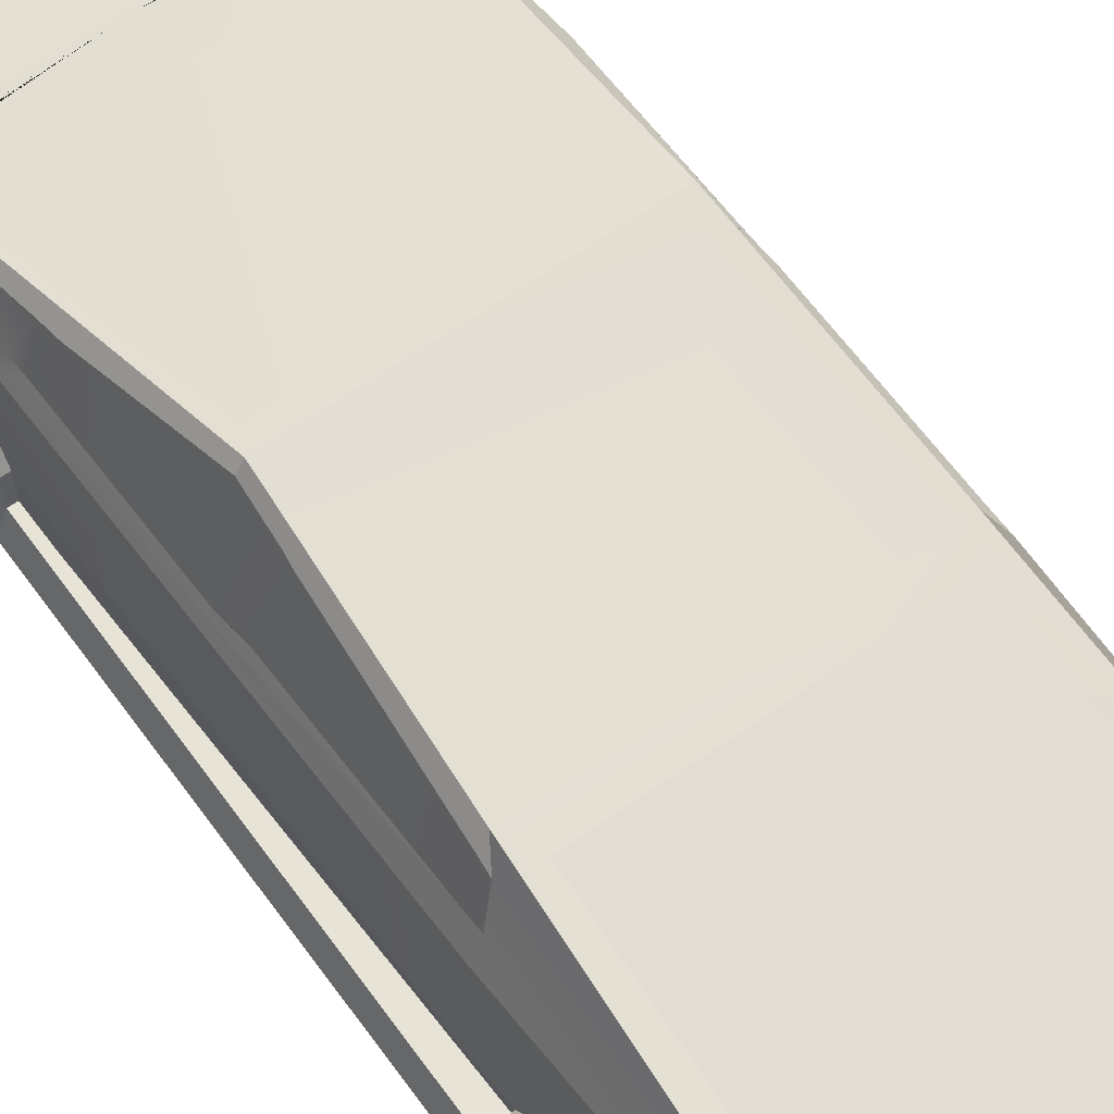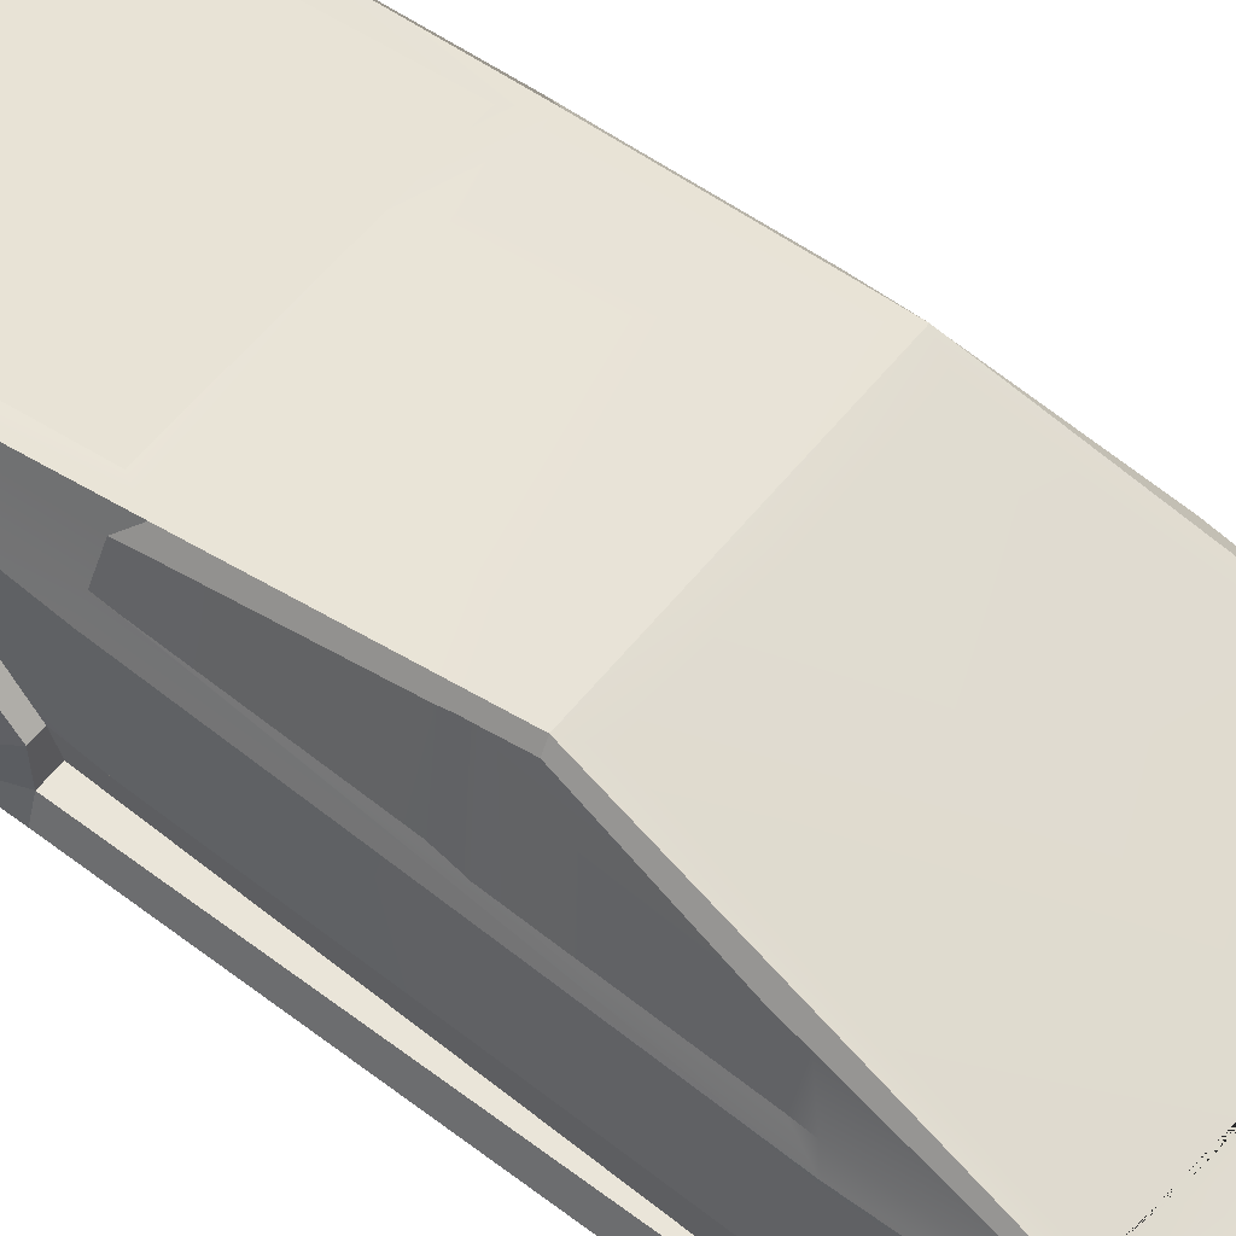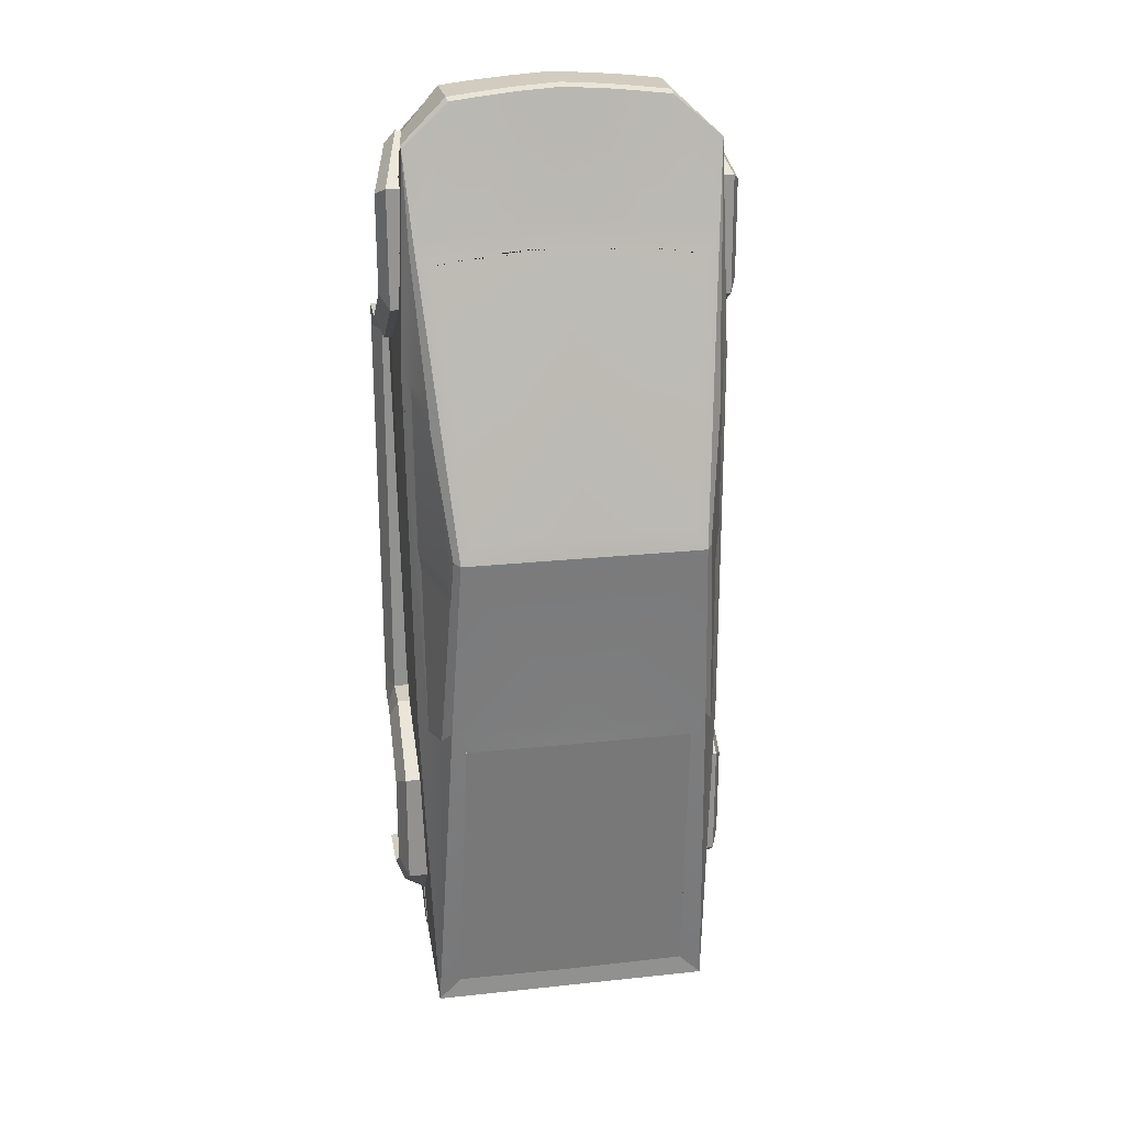
<metadata>
{"format":"obj","ext":"obj","renderer":"f3d","projection":"perspective","resolution":1024,"background":"white","views":[{"elev":62.1,"azim":144.2,"up":"+Y"},{"elev":57.7,"azim":-51.8,"up":"+Y"},{"elev":24.4,"azim":170.1,"up":"+Z"}]}
</metadata>
<code>
o cybertruck-body
v 0.7757 -0.4446 -2.295
v 0.7757 -0.08936 -2.295
v 0.7757 -0.4445 -2.099
v 0.7757 -0.1282 -2.099
v 0.9828 -0.4446 -2.22
v 0.9828 -0.08934 -2.22
v 1.034 -0.4445 -2.099
v 1.034 -0.1282 -2.099
v 0.7757 0.2705 -1.969
v 0.7757 0.1502 -1.898
v 0.9828 0.2705 -1.969
v 1.034 0.1502 -1.898
v 0.7757 0.2697 -1.276
v 0.7757 0.1493 -1.339
v 0.9828 0.2697 -1.276
v 1.034 0.1493 -1.339
v 0.7797 -0.162 -0.9508
v 0.7797 -0.2075 -1.074
v 1.03 -0.2075 -1.074
v 0.9788 -0.162 -0.9508
v 0.7853 -0.3735 -0.9485
v 0.7853 -0.3755 -1.074
v 1.025 -0.3755 -1.074
v 0.9797 -0.3735 -0.9485
v 0.7853 -0.494 -0.9466
v 0.7853 -0.496 -1.072
v 1.025 -0.496 -1.072
v 1.025 -0.494 -0.9466
v 1.025 -0.3741 1.548
v 0.7853 -0.3741 1.548
v 1.025 -0.4946 1.55
v 0.7853 -0.4946 1.55
v 0.9732 -0.3741 1.422
v 0.7853 -0.3741 1.422
v 1.025 -0.4945 1.424
v 0.7853 -0.4945 1.424
v 1.025 -0.2535 1.543
v 0.7853 -0.2535 1.543
v 0.9732 -0.2058 1.426
v 0.7853 -0.2058 1.426
v 1.025 0.1434 1.797
v 0.7853 0.1434 1.797
v 0.9732 0.2642 1.735
v 0.7853 0.2642 1.735
v 1.025 0.1332 2.362
v 0.7853 0.1332 2.362
v 0.9732 0.2499 2.412
v 0.7853 0.2499 2.412
v 0.9387 -0.1439 2.576
v 0.8891 -0.1439 2.556
v 0.8742 -0.1439 2.648
v 0.8298 -0.1427 2.634
v 0.8832 -0.4445 -2.099
v 0.8832 -0.1282 -2.099
v 0.8581 -0.4446 -2.294
v 0.8581 -0.08936 -2.294
v 0.8832 0.1502 -1.898
v 0.8618 0.2705 -1.969
v 0.8832 0.1493 -1.339
v 0.8618 0.2697 -1.276
v 0.8839 -0.2075 -1.074
v 0.8625 -0.162 -0.9508
v 0.8848 -0.3755 -1.074
v 0.8662 -0.3735 -0.9485
v 0.8848 -0.496 -1.072
v 0.8848 -0.494 -0.9466
v 0.8848 -0.3741 1.548
v 0.8848 -0.4946 1.55
v 0.8848 -0.4945 1.424
v 0.8635 -0.3741 1.422
v 0.8848 -0.2535 1.543
v 0.8635 -0.2058 1.426
v 0.8848 0.1434 1.797
v 0.8635 0.2642 1.735
v 0.8848 0.1332 2.362
v 0.8635 0.2499 2.412
v 0.9098 -0.1439 2.564
v 0.8483 -0.1432 2.639
v -0.7757 -0.1282 -2.099
v -0.7209 0.2705 -1.969
v -0.7757 0.1502 -1.898
v -0.7209 0.2697 -1.276
v -0.7757 0.1493 -1.339
v -0.7249 -0.162 -0.9508
v -0.7349 -0.2075 -1.074
v -0.8423 0.5726 -2.706
v -0.7075 0.5726 -2.573
v -0.673 0.8385 -0.7885
v -0.7539 0.8542 -0.6461
v -0.6986 1.002 0.4782
v -0.8498 0.4408 2.157
v -0.5943 0.4252 2.206
v -0.3981 0.4191 2.226
v -0.2092 0.4147 2.24
v -0.1986 0.4584 2.101
v -0.3807 0.463 2.086
v -0.5767 0.4699 2.064
v -0.7664 0.4792 2.034
v -0.6282 0.9693 0.5962
v -0.2453 0.2232 2.91
v -0.4243 0.2231 2.891
v -0.6184 0.2246 2.868
v -0.8878 0.3071 2.643
v -0.9144 0.4715 -0.777
v -0.9338 0.369 1.418
v -0.8074 0.7766 -0.7311
v -0.8609 0.5805 -0.7661
v -0.7536 0.9093 0.1946
v -0.7459 0.9156 0.2514
v -0.7428 0.9222 0.3112
v -0.732 0.942 0.4788
v -0.8165 0.7147 1.183
v -0.8209 0.6747 1.3
v -0.872 0.4173 2.098
v -0.8934 0.4607 1.382
v -0.869 0.5229 0.2469
v -0.8771 0.5187 0.3266
v -0.8853 0.5145 0.3955
v -0.8893 0.4635 1.286
v -0.8021 0.7859 -0.6659
v -0.864 0.5747 -0.6703
v -0.8423 -0.06892 -2.609
v -0.7039 -0.06088 -2.455
v -0.6246 0.1799 2.885
v -0.9144 -0.1697 -0.7187
v -0.8423 -0.1384 -2.635
v -0.8423 -0.2572 -2.621
v -0.8581 -0.4446 -2.294
v -0.9244 0.4189 0.3493
v -0.9244 -0.1867 0.4022
v -0.9001 -0.3928 0.4145
v -0.4243 0.1768 2.908
v -0.2453 0.1754 2.927
v -0.8878 0.2431 2.644
v -0.6319 -0.3432 2.81
v -0.4454 -0.3307 2.843
v -0.2451 -0.3274 2.852
v -0.6319 -0.1371 2.885
v -0.4454 -0.137 2.908
v -0.2451 -0.1369 2.926
v -0.841 -0.1389 2.635
v -0.8966 0.1736 2.412
v -0.9225 0.1878 1.735
v -0.9329 -0.2128 1.422
v -0.9328 -0.3961 1.422
v -0.9049 -0.1595 -0.9527
v -0.8673 -0.3897 -0.9486
v -0.7303 -0.3897 -0.9486
v -0.8946 0.2697 -1.276
v -0.8837 -0.3914 -0.696
v -0.7303 -0.3897 -0.9486
v -0.7303 -0.3899 -1.07
v -0.8684 0.2705 -1.969
v -0.7757 -0.4445 -2.099
v -0.7757 -0.08965 -2.244
v -0.8584 -0.08965 -2.244
v -0.7757 -0.4446 -2.295
v -0.6319 -0.2324 2.851
v -0.4454 -0.2266 2.878
v -0.2451 -0.225 2.892
v -0.8572 -0.3785 2.56
v -0.841 -0.1389 2.635
v -0.8786 -0.2364 2.56
v -0.6438 -0.07026 -0.7954
v -0.8423 0.5282 -2.695
v -0.8416 -0.1383 2.636
v -0.8966 0.2499 2.412
v -0.9222 0.2642 1.735
v -0.9327 -0.2058 1.426
v -0.9327 -0.2076 1.426
v -0.8584 -0.1569 -2.294
v -0.7757 -0.1569 -2.295
v -0.8423 -0.06892 -2.609
v -0.8423 -0.1384 -2.635
v -0.7186 -0.07353 -2.529
v -0.7219 -0.1437 -2.531
v 0.7757 -0.1282 -2.099
v 0.7209 0.2705 -1.969
v 0.7757 0.1502 -1.898
v 0.7209 0.2697 -1.276
v 0.7757 0.1493 -1.339
v 0.7249 -0.162 -0.9508
v 0.7349 -0.2075 -1.074
v -0 0.5724 -2.706
v 0.8423 0.5726 -2.706
v -0 0.5726 -2.579
v 0.7075 0.5726 -2.573
v 0.673 0.8385 -0.7885
v 0 0.8385 -0.7903
v 0.7539 0.8542 -0.6461
v 0.6986 1.002 0.4782
v 0 1.002 0.4782
v 0.8498 0.4408 2.157
v 0.5943 0.4252 2.206
v 0.3981 0.4191 2.226
v 0.2092 0.4147 2.24
v 0 0.4136 2.243
v 0 0.4575 2.104
v 0.1986 0.4584 2.101
v 0.3807 0.463 2.086
v 0.5767 0.4699 2.064
v 0.7664 0.4792 2.034
v 0.6282 0.9693 0.5962
v 0 0.9693 0.5962
v 0 0.2246 2.927
v 0.2453 0.2232 2.91
v 0.4243 0.2231 2.891
v 0.6184 0.2246 2.868
v 0.8878 0.3071 2.643
v 0.9144 0.4715 -0.777
v 0.9338 0.369 1.418
v 0 0.851 -0.6436
v 0.8074 0.7766 -0.7311
v 0.8609 0.5805 -0.7661
v 0.7536 0.9093 0.1946
v 0.7459 0.9156 0.2514
v 0.7428 0.9222 0.3112
v 0.732 0.942 0.4788
v 0.8165 0.7147 1.183
v 0.8209 0.6747 1.3
v 0.872 0.4173 2.098
v 0.8934 0.4607 1.382
v 0.869 0.5229 0.2469
v 0.8771 0.5187 0.3266
v 0.8853 0.5145 0.3955
v 0.8893 0.4635 1.286
v 0.8021 0.7859 -0.6659
v 0.864 0.5747 -0.6703
v -0 -0.06892 -2.609
v 0.8423 -0.06892 -2.609
v -0 -0.06483 -2.476
v 0.7039 -0.06088 -2.455
v 0.6246 0.1799 2.885
v 0.9144 -0.1697 -0.7187
v 0.8423 -0.1384 -2.635
v -0 -0.2572 -2.621
v 0.8423 -0.2572 -2.621
v 0 -0.4446 -2.295
v 0.8581 -0.4446 -2.294
v 0 -0.4447 -2.104
v 0.9244 0.4189 0.3493
v 0.9244 -0.1867 0.4022
v 0.9001 -0.3928 0.4145
v 0 -0.3885 -0.9486
v 0.4243 0.1768 2.908
v 0.2453 0.1754 2.927
v 0 0.1749 2.944
v 0.8878 0.2431 2.644
v 0 -0.3247 2.86
v 0 -0.1366 2.943
v 0.6319 -0.3432 2.81
v 0.4454 -0.3307 2.843
v 0.2451 -0.3274 2.852
v 0.6319 -0.1371 2.885
v 0.4454 -0.137 2.908
v 0.2451 -0.1369 2.926
v 0.841 -0.1389 2.635
v 0.8966 0.1736 2.412
v 0.9225 0.1878 1.735
v 0.9329 -0.2128 1.422
v 0.9328 -0.3961 1.422
v 0.9049 -0.1595 -0.9527
v 0.8673 -0.3897 -0.9486
v 0.7303 -0.3897 -0.9486
v 0.8946 0.2697 -1.276
v 0.8837 -0.3914 -0.696
v 0.7303 -0.3897 -0.9486
v 0.7303 -0.3899 -1.07
v 0.8684 0.2705 -1.969
v 0.7757 -0.4445 -2.099
v 0.7757 -0.08965 -2.244
v 0.8584 -0.08965 -2.244
v 0.7757 -0.4446 -2.295
v 0 -0.2236 2.904
v 0.6319 -0.2324 2.851
v 0.4454 -0.2266 2.878
v 0.2451 -0.225 2.892
v 0.8572 -0.3785 2.56
v 0.841 -0.1389 2.635
v 0.8786 -0.2364 2.56
v 0.6438 -0.07026 -0.7954
v 0 -0.07 -0.797
v -0 0.5281 -2.695
v -0 0.2539 -2.527
v 0.8423 0.5282 -2.695
v 0.8416 -0.1383 2.636
v 0.8966 0.2499 2.412
v 0.9222 0.2642 1.735
v 0.9327 -0.2058 1.426
v 0.9327 -0.2076 1.426
v 0.8584 -0.1569 -2.294
v 0.7757 -0.1569 -2.295
v -0 -0.06892 -2.609
v 0.8423 -0.06892 -2.609
v 0.8423 -0.1384 -2.635
v -0 -0.07323 -2.529
v 0.7186 -0.07353 -2.529
v -0 -0.1435 -2.531
v 0.7219 -0.1437 -2.531
v 0 -0.3928 0.4145
v 0 -0.3961 1.422
v -0.6492 -0.3961 1.422
v 0.6492 -0.3961 1.422
v -0.6492 -0.3695 2.568
v 0.6492 -0.3695 2.568
v -0.6432 -0.3891 -0.9486
v 0.6432 -0.3891 -0.9486
v -0.6432 -0.4446 -2.295
v 0.6432 -0.4446 -2.295
v 0.1609 -0.1436 -2.531
v 0.1593 -0.07338 -2.529
v 0.2212 -0.1384 -2.635
v 0.2212 -0.1384 -2.635
v 0.2212 -0.2572 -2.621
v -0.2212 -0.1384 -2.635
v -0.2212 -0.1384 -2.635
v -0.1593 -0.07338 -2.529
v -0.1609 -0.1436 -2.531
v -0.2212 -0.2572 -2.621
v -0 -0.2572 -2.621
v -0.2212 -0.2572 -2.621
v 0.2212 -0.1384 -2.635
v 0.2212 -0.2572 -2.621
v -0.2212 -0.1384 -2.635
v -0 -0.2572 -2.621
v -0.2212 -0.2572 -2.621
v 0.2212 -0.1384 -2.635
v 0.2212 -0.2572 -2.621
v -0.2212 -0.1384 -2.635
v -0 -0.2572 -2.553
v -0 -0.1384 -2.566
v -0.2212 -0.2572 -2.552
v 0.2212 -0.1384 -2.566
v 0.2212 -0.2572 -2.552
v -0.2212 -0.1384 -2.566
v -0.7757 -0.4446 -2.295
v -0.7757 -0.08936 -2.295
v -0.7757 -0.4445 -2.099
v -0.7757 -0.1282 -2.099
v -0.9828 -0.4446 -2.22
v -0.9828 -0.08934 -2.22
v -1.034 -0.4445 -2.099
v -1.034 -0.1282 -2.099
v -0.7757 0.2705 -1.969
v -0.7757 0.1502 -1.898
v -0.9828 0.2705 -1.969
v -1.034 0.1502 -1.898
v -0.7757 0.2697 -1.276
v -0.7757 0.1493 -1.339
v -0.9828 0.2697 -1.276
v -1.034 0.1493 -1.339
v -0.7797 -0.162 -0.9508
v -0.7797 -0.2075 -1.074
v -1.03 -0.2075 -1.074
v -0.9788 -0.162 -0.9508
v -0.7853 -0.3735 -0.9485
v -0.7853 -0.3755 -1.074
v -1.025 -0.3755 -1.074
v -0.9797 -0.3735 -0.9485
v -0.7853 -0.494 -0.9466
v -0.7853 -0.496 -1.072
v -1.025 -0.496 -1.072
v -1.025 -0.494 -0.9466
v -1.025 -0.3741 1.548
v -0.7853 -0.3741 1.548
v -1.025 -0.4946 1.55
v -0.7853 -0.4946 1.55
v -0.9732 -0.3741 1.422
v -0.7853 -0.3741 1.422
v -1.025 -0.4945 1.424
v -0.7853 -0.4945 1.424
v -1.025 -0.2535 1.543
v -0.7853 -0.2535 1.543
v -0.9732 -0.2058 1.426
v -0.7853 -0.2058 1.426
v -1.025 0.1434 1.797
v -0.7853 0.1434 1.797
v -0.9732 0.2642 1.735
v -0.7853 0.2642 1.735
v -1.025 0.1332 2.362
v -0.7853 0.1332 2.362
v -0.9732 0.2499 2.412
v -0.7853 0.2499 2.412
v -0.9387 -0.1439 2.576
v -0.8891 -0.1439 2.556
v -0.8742 -0.1439 2.648
v -0.8298 -0.1427 2.634
v -0.8832 -0.4445 -2.099
v -0.8832 -0.1282 -2.099
v -0.8581 -0.4446 -2.294
v -0.8581 -0.08936 -2.294
v -0.8832 0.1502 -1.898
v -0.8618 0.2705 -1.969
v -0.8832 0.1493 -1.339
v -0.8618 0.2697 -1.276
v -0.8839 -0.2075 -1.074
v -0.8625 -0.162 -0.9508
v -0.8848 -0.3755 -1.074
v -0.8662 -0.3735 -0.9485
v -0.8848 -0.496 -1.072
v -0.8848 -0.494 -0.9466
v -0.8848 -0.3741 1.548
v -0.8848 -0.4946 1.55
v -0.8848 -0.4945 1.424
v -0.8635 -0.3741 1.422
v -0.8848 -0.2535 1.543
v -0.8635 -0.2058 1.426
v -0.8848 0.1434 1.797
v -0.8635 0.2642 1.735
v -0.8848 0.1332 2.362
v -0.8635 0.2499 2.412
v -0.9098 -0.1439 2.564
v -0.8483 -0.1432 2.639
f 3 4 2 1
f 56 55 1 2
f 53 55 5 7
f 6 11 12 8
f 10 14 13 9
f 4 10 9 2
f 56 58 11 6
f 54 57 10 4
f 60 62 20 15
f 58 60 15 11
f 57 59 14 10
f 11 15 16 12
f 20 24 23 19
f 59 61 18 14
f 15 20 19 16
f 14 18 17 13
f 33 39 37 29
f 18 22 21 17
f 62 64 24 20
f 61 63 22 18
f 65 66 25 26
f 63 65 26 22
f 24 28 27 23
f 22 26 25 21
f 67 68 31 29
f 33 29 31 35
f 36 32 30 34
f 69 68 32 36
f 66 69 36 25
f 25 36 34 21
f 24 33 35 28
f 64 70 33 24
f 38 42 44 40
f 70 72 39 33
f 67 71 38 30
f 30 38 40 34
f 42 46 48 44
f 71 73 42 38
f 72 74 43 39
f 39 43 41 37
f 76 78 51 47
f 73 75 46 42
f 74 76 47 43
f 43 47 45 41
f 47 51 49 45
f 46 50 52 48
f 75 77 50 46
f 77 49 51 78
f 5 6 8 7
f 53 54 4 3
f 7 8 54 53
f 50 77 78 52
f 45 49 77 75
f 44 48 76 74
f 41 45 75 73
f 48 52 78 76
f 40 44 74 72
f 37 41 73 71
f 29 37 71 67
f 34 40 72 70
f 21 34 70 64
f 28 35 69 66
f 35 31 68 69
f 30 32 68 67
f 23 27 65 63
f 27 28 66 65
f 19 23 63 61
f 17 21 64 62
f 16 19 61 59
f 12 16 59 57
f 9 13 60 58
f 13 17 62 60
f 8 12 57 54
f 2 9 58 56
f 3 1 55 53
f 6 5 55 56
f 81 83 82 80
f 81 80 155 79
f 85 84 82 83
f 80 82 149 153
f 85 152 151 148 84
f 84 148 147 146
f 189 88 89 212
f 90 192 212 89
f 192 90 99 204
f 90 91 98 99
f 98 91 92 93 94 197 198 95 96 97
f 205 197 94 100
f 93 101 100 94
f 92 102 101 93
f 91 103 102 92
f 105 103 114 115
f 105 115 119 118 117 116 121 107 104 129
f 86 104 107 106 89
f 88 87 86 89
f 90 89 106 120 108 109 110 111
f 91 90 111 112 113 114 103
f 113 112 119 115
f 110 109 117 118
f 109 108 116 117
f 107 121 120 106
f 86 165 122 123 87
f 184 86 87 186
f 87 186 284 231 123
f 153 156 155 80
f 129 104 125 130
f 184 283 165 86
f 315 324 321 319
f 145 144 130 125 146 147 150 131
f 103 134 124 102
f 102 124 132 101
f 101 132 133 100
f 100 133 247 205
f 140 250 247 133
f 139 132 124 138
f 86 165 122 156 153 149 146 125 104
f 143 142 141 166 167 168 169 170
f 82 84 146 149
f 143 170 144 145
f 160 159 136 137
f 158 135 136 159
f 249 274 160 137
f 163 161 135 158
f 189 88 164 282
f 87 123 164 88
f 123 231 282 164
f 108 120 121 116
f 110 118 119 112 111
f 114 113 115
f 198 204 99 98 97 96 95
f 87 88 189 186
f 170 169 168 167 166 134 103 105 129 130 144
f 133 132 139 140
f 124 134 166 162 138
f 163 158 138 162
f 138 158 159 139
f 139 159 160 140
f 250 140 160 274
f 157 154 79 155 172
f 126 127 128 171
f 128 157 172 171
f 176 174 126 171 172
f 155 156 173 175
f 229 122 173 293
f 293 296 317 175 173
f 172 155 175 176
f 317 318 176 175
f 179 178 180 181
f 179 177 271 178
f 183 181 180 182
f 178 269 265 180
f 183 182 264 267 268
f 182 262 263 264
f 189 212 190 188
f 191 190 212 192
f 192 204 203 191
f 191 203 202 193
f 202 201 200 199 198 197 196 195 194 193
f 205 206 196 197
f 195 196 206 207
f 194 195 207 208
f 193 194 208 209
f 211 222 221 209
f 211 241 210 214 228 223 224 225 226 222
f 185 190 213 214 210
f 188 190 185 187
f 191 218 217 216 215 227 213 190
f 193 209 221 220 219 218 191
f 220 222 226 219
f 217 225 224 216
f 216 224 223 215
f 214 213 227 228
f 185 187 232 230 285
f 184 186 187 185
f 187 232 231 284 186
f 269 178 271 272
f 241 242 234 210
f 184 185 285 283
f 314 313 235 237
f 261 243 266 263 262 234 242 260
f 209 208 233 248
f 208 207 245 233
f 207 206 246 245
f 206 205 247 246
f 256 246 247 250
f 255 254 233 245
f 185 210 234 262 265 269 272 230 285
f 259 290 289 288 287 286 257 258
f 180 265 262 182
f 259 261 260 290
f 277 253 252 276
f 275 276 252 251
f 249 253 277 274
f 280 275 251 278
f 189 282 281 188
f 187 188 281 232
f 232 281 282 231
f 215 223 228 227
f 217 218 219 226 225
f 221 222 220
f 198 199 200 201 202 203 204
f 186 284 283 184
f 165 283 285 230 294 293 173 122
f 187 186 189 188
f 290 260 242 241 211 209 248 286 287 288 289
f 246 256 255 245
f 233 254 279 286 248
f 280 279 254 275
f 254 255 276 275
f 255 256 277 276
f 250 274 277 256
f 273 292 271 177 270
f 235 291 239 237
f 239 291 292 273
f 299 292 291 235 295
f 311 297 299 310
f 271 297 294 272
f 229 293 294 230
f 293 294 297 311 296
f 292 299 297 271
f 147 148 151 306 244 307 267 264 263 266 243 300 131 150
f 131 300 243 261 303 301 302 145
f 252 253 249 137 136 135 304 302 301 303 305 251
f 161 304 135
f 278 251 305
f 238 236 314 237 239 309
f 308 128 127 319 236 238
f 309 307 244 240 238
f 238 240 244 306 308
f 235 313 312 295
f 295 312 310 299
f 296 311 310 298
f 314 323 322 313
f 174 176 318 316
f 296 298 318 317
f 126 174 316 315
f 126 315 319 127
f 324 329 326 321
f 321 326 325 320
f 236 320 323 314
f 319 321 320 236
f 325 330 334 328
f 323 328 327 322
f 320 325 328 323
f 335 331 330 332
f 330 331 333 334
f 326 332 330 325
f 329 335 332 326
f 328 334 333 327
f 338 336 337 339
f 391 337 336 390
f 388 342 340 390
f 341 343 347 346
f 345 344 348 349
f 339 337 344 345
f 391 341 346 393
f 389 339 345 392
f 395 350 355 397
f 393 346 350 395
f 392 345 349 394
f 346 347 351 350
f 355 354 358 359
f 394 349 353 396
f 350 351 354 355
f 349 348 352 353
f 368 364 372 374
f 353 352 356 357
f 397 355 359 399
f 396 353 357 398
f 400 361 360 401
f 398 357 361 400
f 359 358 362 363
f 357 356 360 361
f 402 364 366 403
f 368 370 366 364
f 371 369 365 367
f 404 371 367 403
f 401 360 371 404
f 360 356 369 371
f 359 363 370 368
f 399 359 368 405
f 373 375 379 377
f 405 368 374 407
f 402 365 373 406
f 365 369 375 373
f 377 379 383 381
f 406 373 377 408
f 407 374 378 409
f 374 372 376 378
f 411 382 386 413
f 408 377 381 410
f 409 378 382 411
f 378 376 380 382
f 382 380 384 386
f 381 383 387 385
f 410 381 385 412
f 412 413 386 384
f 340 342 343 341
f 388 338 339 389
f 342 388 389 343
f 385 387 413 412
f 380 410 412 384
f 379 409 411 383
f 376 408 410 380
f 383 411 413 387
f 375 407 409 379
f 372 406 408 376
f 364 402 406 372
f 369 405 407 375
f 356 399 405 369
f 363 401 404 370
f 370 404 403 366
f 365 402 403 367
f 358 398 400 362
f 362 400 401 363
f 354 396 398 358
f 352 397 399 356
f 351 394 396 354
f 347 392 394 351
f 344 393 395 348
f 348 395 397 352
f 343 389 392 347
f 337 391 393 344
f 338 388 390 336
f 341 391 390 340
l 130 131
l 117 129
l 105 144
l 125 150
l 242 243
l 224 241
l 211 260
l 234 266

</code>
